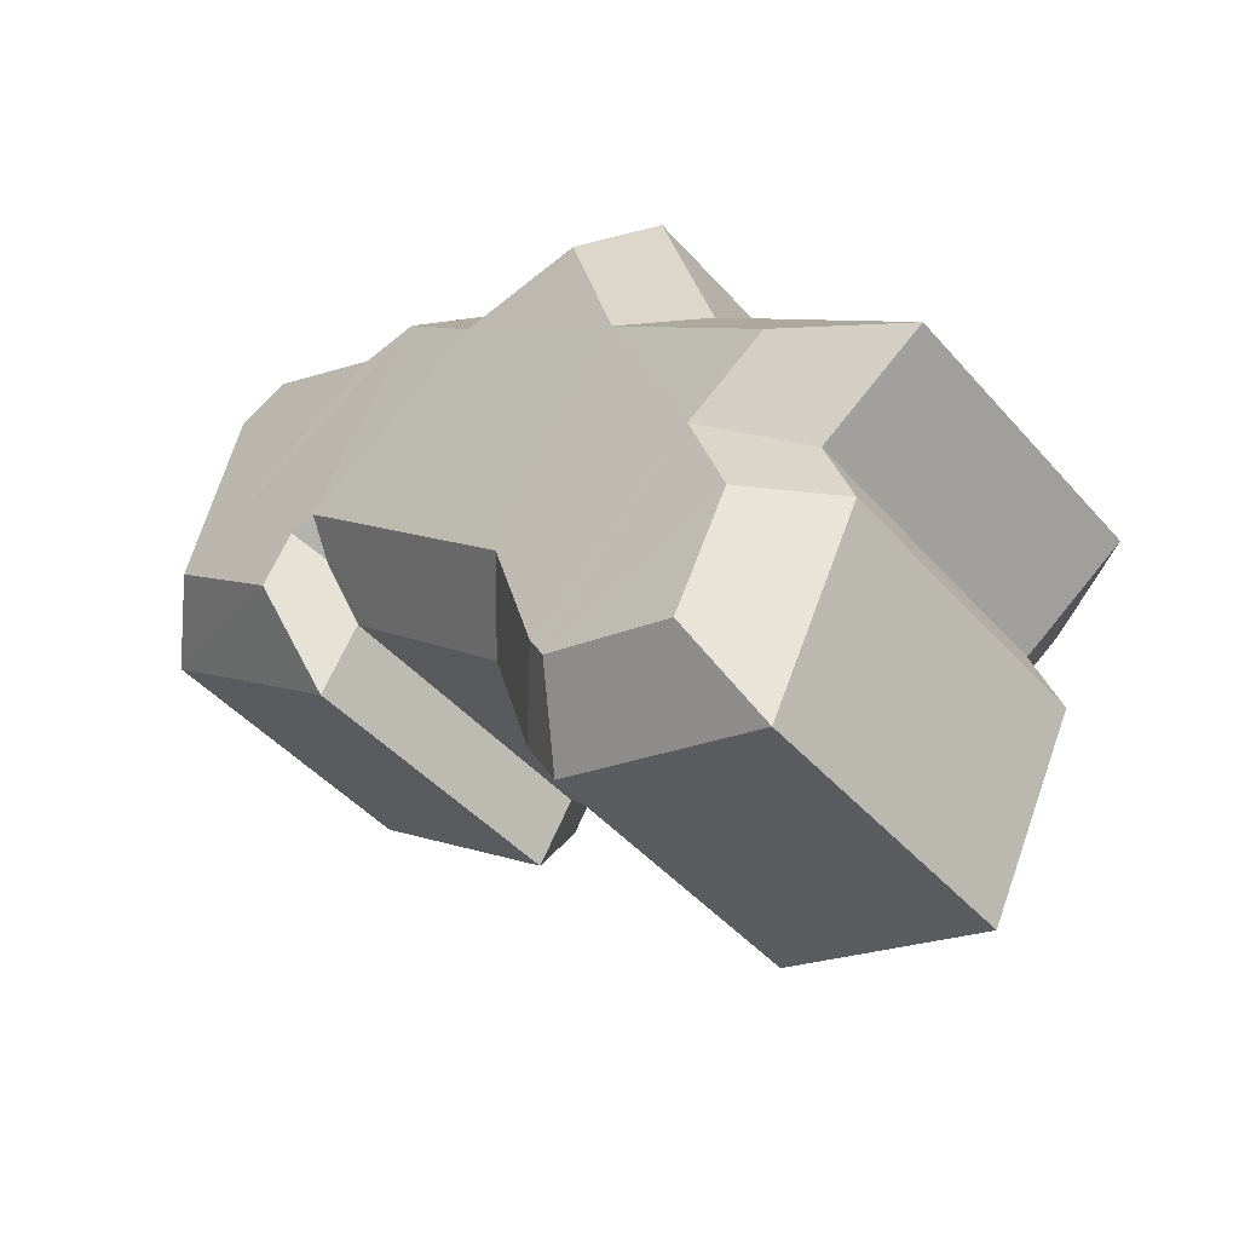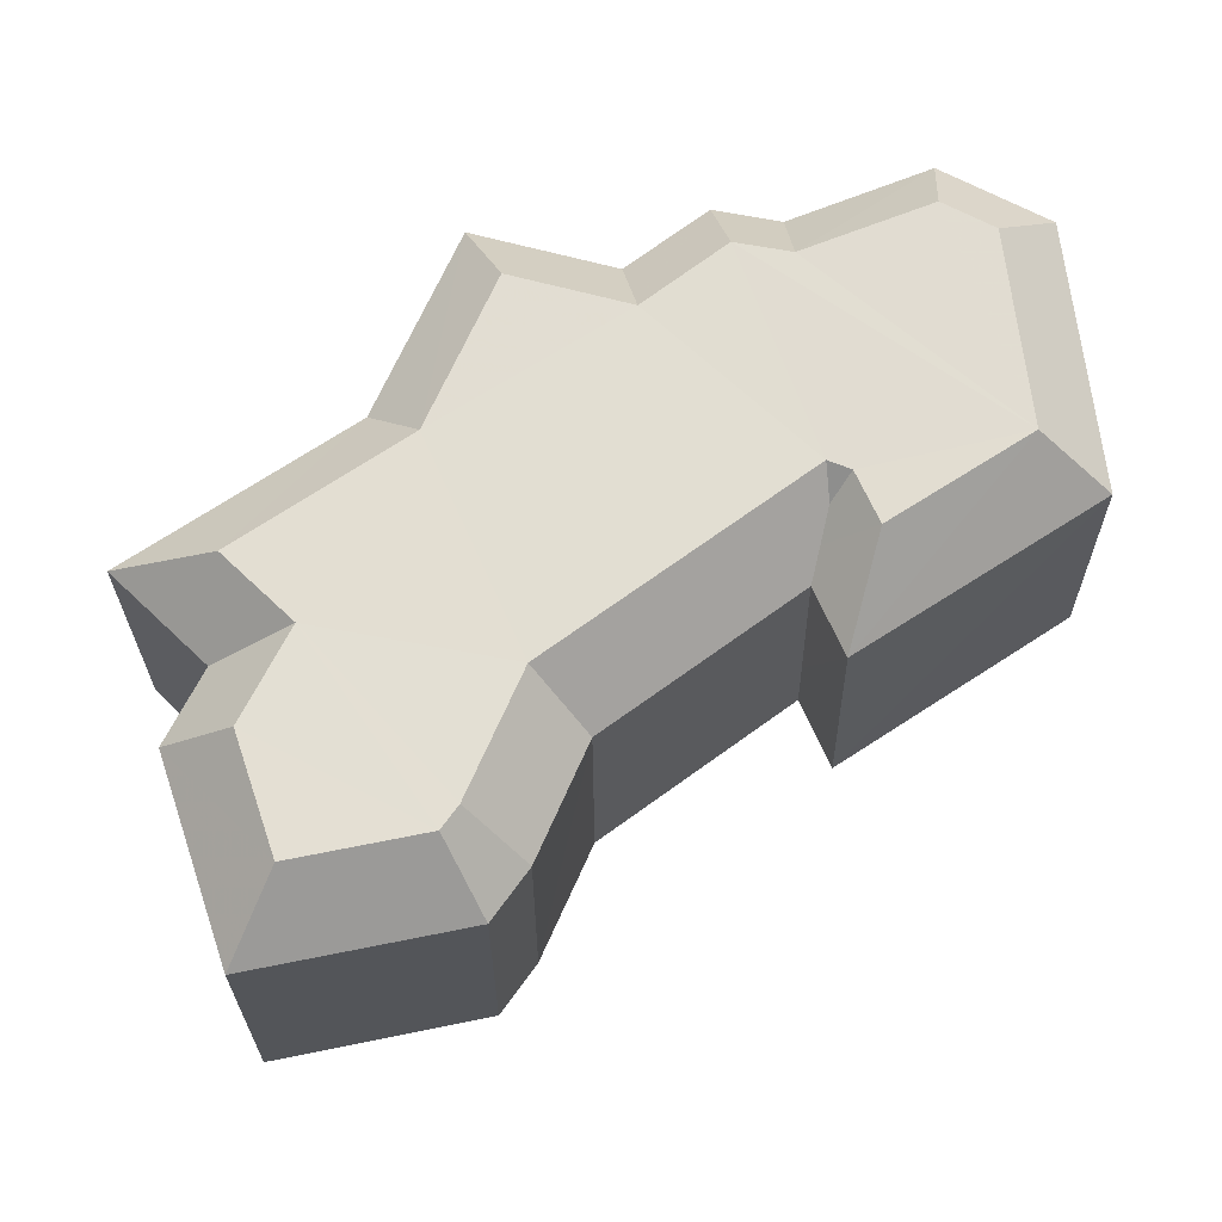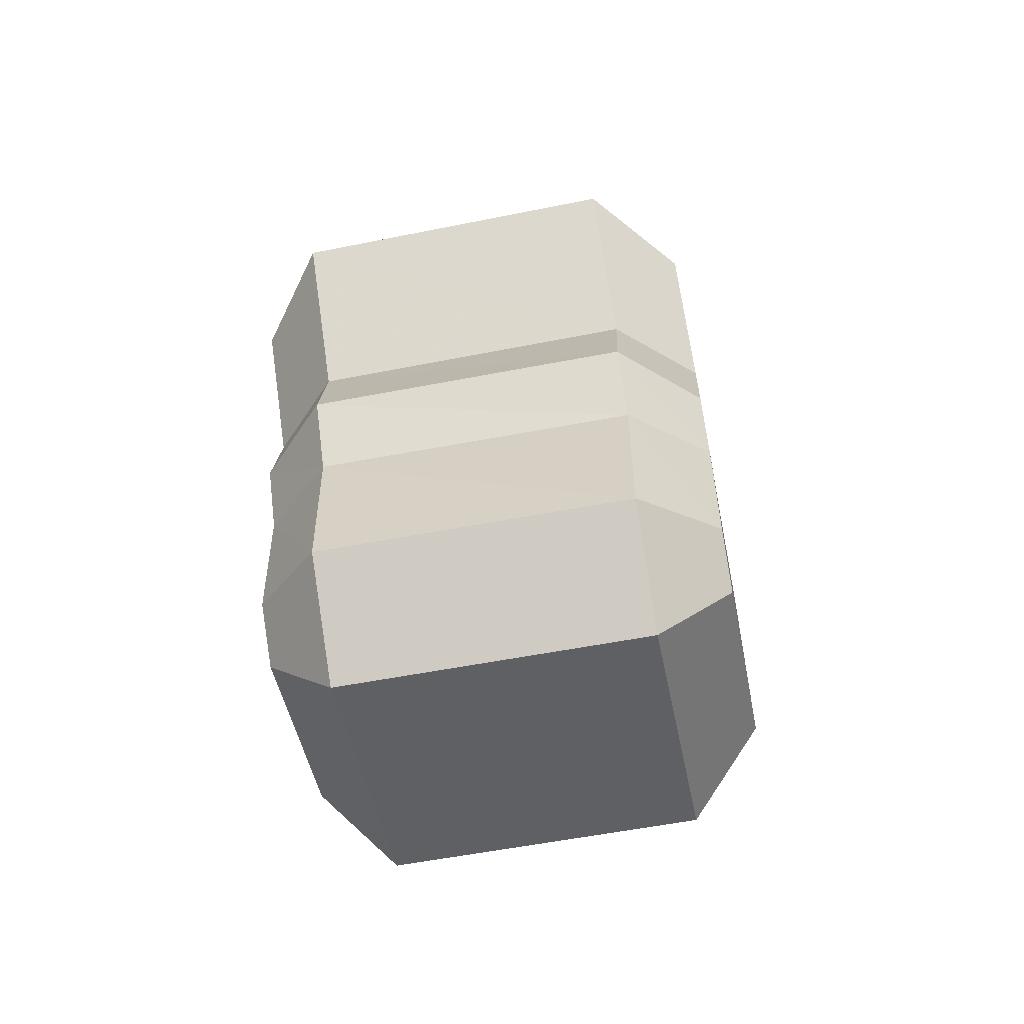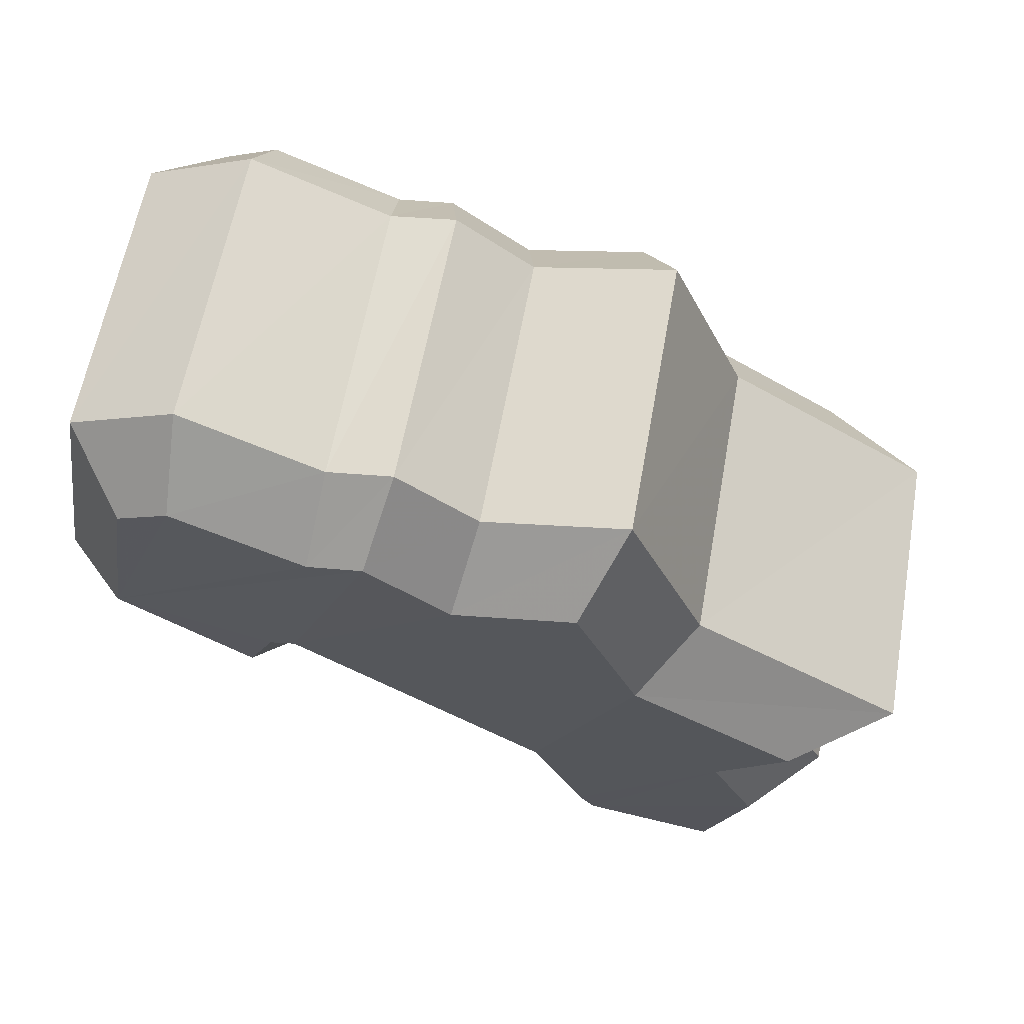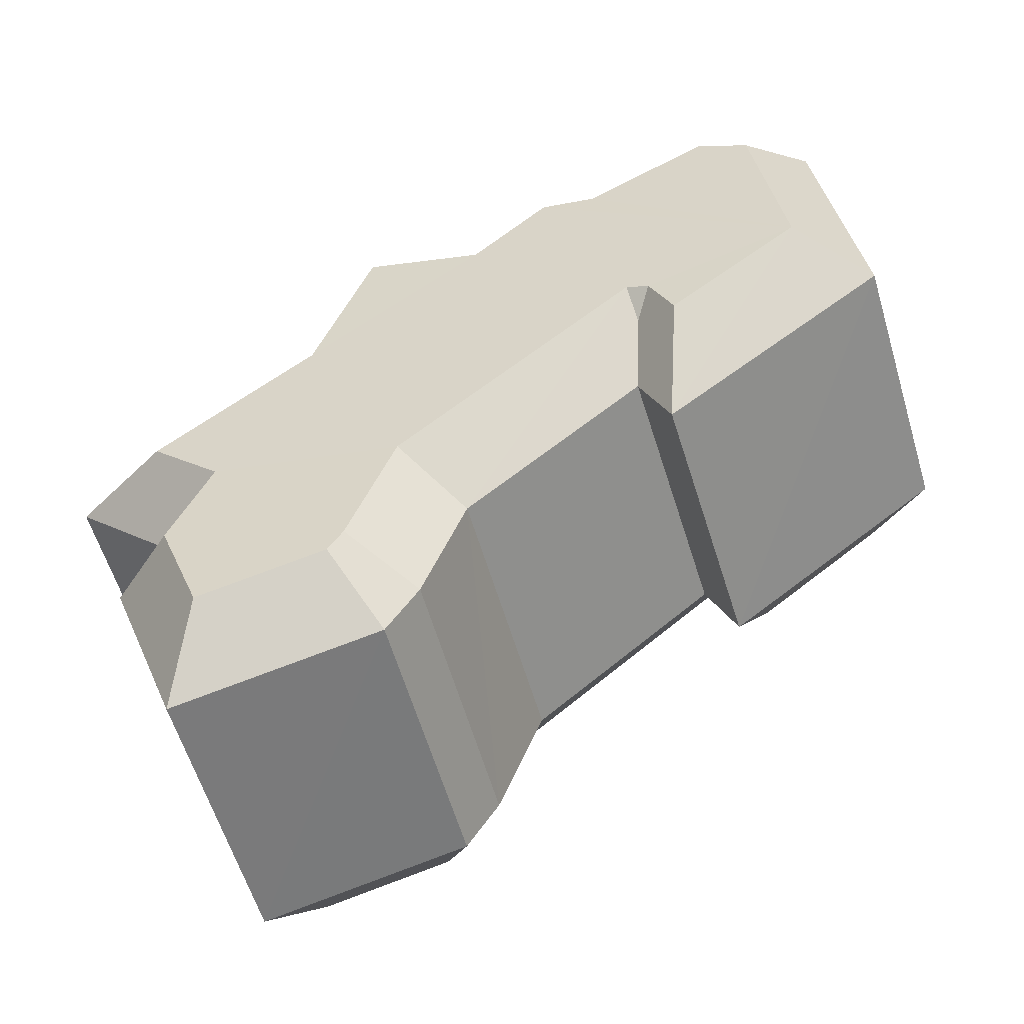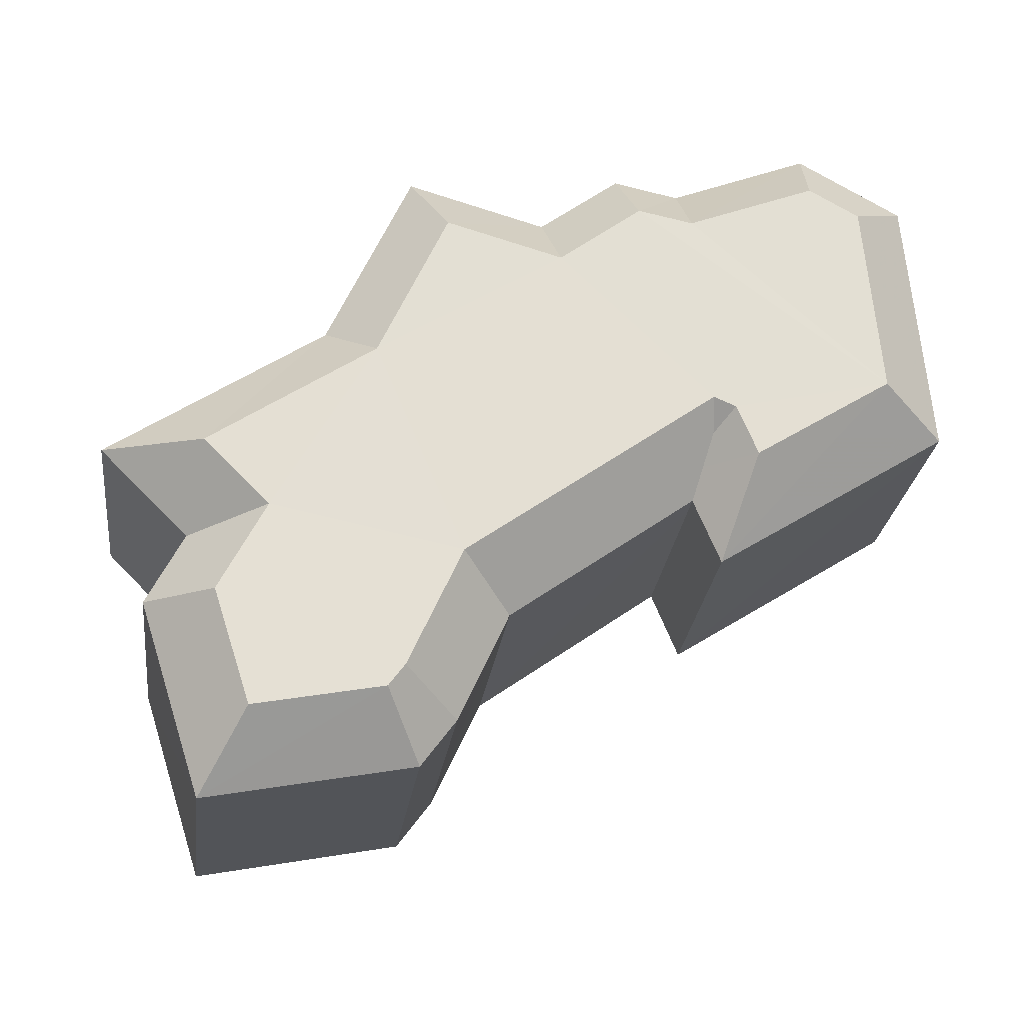
<metadata>
{"format":"obj","ext":"obj","renderer":"f3d","projection":"perspective","resolution":1024,"background":"white","views":[{"elev":-35.8,"azim":49.1,"up":"+Y"},{"elev":-31.5,"azim":-170.8,"up":"+Y"},{"elev":52.1,"azim":-86.6,"up":"+Y"},{"elev":73.4,"azim":19.2,"up":"+Y"},{"elev":-62.8,"azim":-155.4,"up":"+Y"},{"elev":-32.1,"azim":-177.6,"up":"+Y"}]}
</metadata>
<code>
o Costa_Rica
v 0.09461 0.1093 0.6659
v 0.1068 0.1006 0.6655
v 0.102 0.1161 0.6637
v 0.1109 0.1105 0.6632
v 0.08606 0.1105 0.6669
v 0.09538 0.1183 0.6642
v 0.08924 0.1207 0.6646
v 0.1103 0.09365 0.666
v 0.118 0.09776 0.6641
v 0.1158 0.1022 0.6638
v 0.09792 0.119 0.6637
v 0.1075 0.1176 0.6625
v 0.09241 0.1064 0.6667
v 0.09343 0.1088 0.6662
v 0.1095 0.09473 0.666
v 0.1164 0.09238 0.6652
v 0.1189 0.1053 0.6627
v 0.08693 0.1194 0.6652
v 0.09904 0.1128 0.6444
v 0.1037 0.09745 0.6462
v 0.09187 0.1059 0.6466
v 0.1078 0.1073 0.6439
v 0.08665 0.1173 0.6453
v 0.0926 0.1151 0.6449
v 0.08346 0.1071 0.6475
v 0.1125 0.09909 0.6445
v 0.1148 0.09484 0.6448
v 0.107 0.09074 0.6467
v 0.09518 0.1156 0.6444
v 0.1045 0.1142 0.6433
v 0.09084 0.1055 0.6468
v 0.08985 0.1031 0.6474
v 0.1063 0.0918 0.6467
v 0.1131 0.0895 0.6458
v 0.1156 0.1021 0.6435
v 0.08432 0.116 0.6458
v 0.09384 0.1053 0.6634
v 0.1039 0.09811 0.6631
v 0.09197 0.103 0.6502
v 0.1018 0.09598 0.6498
v 0.09512 0.1209 0.6605
v 0.0885 0.1235 0.6609
v 0.09322 0.1187 0.6473
v 0.08673 0.1211 0.6477
v 0.1207 0.09751 0.6603
v 0.1189 0.101 0.6601
v 0.1185 0.09551 0.6471
v 0.1167 0.09891 0.6469
v 0.1127 0.112 0.6594
v 0.1086 0.1206 0.6585
v 0.1106 0.1098 0.6462
v 0.1065 0.1183 0.6453
v 0.102 0.1188 0.6599
v 0.1 0.1165 0.6466
v 0.08245 0.1084 0.6644
v 0.09344 0.1015 0.6641
v 0.08067 0.1061 0.6512
v 0.09169 0.09922 0.6508
v 0.09533 0.106 0.6631
v 0.09356 0.1037 0.6498
v 0.1064 0.09276 0.6635
v 0.1042 0.09075 0.6502
v 0.09814 0.1216 0.6599
v 0.09625 0.1193 0.6467
v 0.1081 0.09046 0.6635
v 0.1179 0.08843 0.6622
v 0.1059 0.08847 0.6503
v 0.1157 0.08646 0.6489
v 0.1231 0.1051 0.6587
v 0.1208 0.1029 0.6455
v 0.08364 0.1208 0.662
v 0.08186 0.1184 0.6488
f 1 2 3
f 2 4 3
f 5 6 7
f 8 9 10
f 1 11 5
f 4 12 3
f 5 13 14
f 2 15 10
f 10 4 2
f 11 1 3
f 8 16 9
f 10 17 4
f 5 7 18
f 11 6 5
f 5 14 1
f 15 8 10
f 19 20 21
f 19 22 20
f 23 24 25
f 26 27 28
f 25 29 21
f 19 30 22
f 31 32 25
f 26 33 20
f 20 22 26
f 19 21 29
f 27 34 28
f 22 35 26
f 36 23 25
f 25 24 29
f 21 31 25
f 26 28 33
f 37 38 2 1
f 39 40 38 37
f 21 20 40 39
f 41 42 7 6
f 43 44 42 41
f 24 23 44 43
f 45 46 10 9
f 47 48 46 45
f 27 26 48 47
f 49 50 12 4
f 51 52 50 49
f 22 30 52 51
f 50 53 3 12
f 52 54 53 50
f 30 19 54 52
f 55 56 13 5
f 57 58 56 55
f 25 32 58 57
f 56 59 14 13
f 58 60 59 56
f 32 31 60 58
f 38 61 15 2
f 40 62 61 38
f 20 33 62 40
f 53 63 11 3
f 54 64 63 53
f 19 29 64 54
f 65 66 16 8
f 67 68 66 65
f 28 34 68 67
f 66 45 9 16
f 68 47 45 66
f 34 27 47 68
f 46 69 17 10
f 48 70 69 46
f 26 35 70 48
f 69 49 4 17
f 70 51 49 69
f 35 22 51 70
f 42 71 18 7
f 44 72 71 42
f 23 36 72 44
f 71 55 5 18
f 72 57 55 71
f 36 25 57 72
f 63 41 6 11
f 64 43 41 63
f 29 24 43 64
f 59 37 1 14
f 60 39 37 59
f 31 21 39 60
f 61 65 8 15
f 62 67 65 61
f 33 28 67 62

</code>
